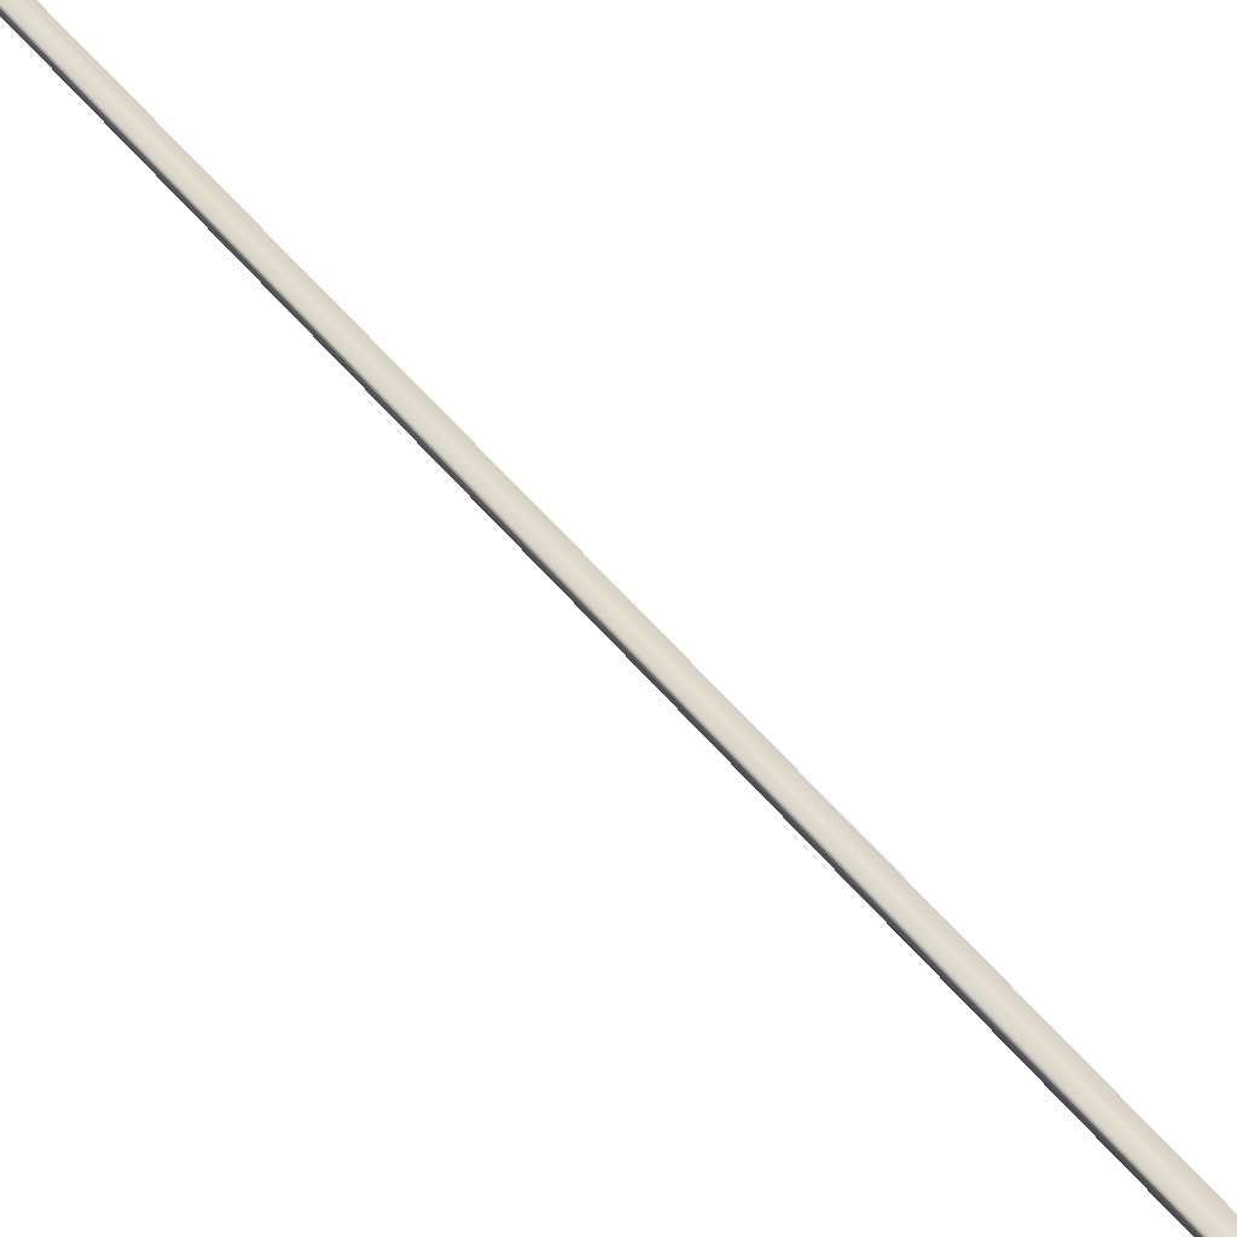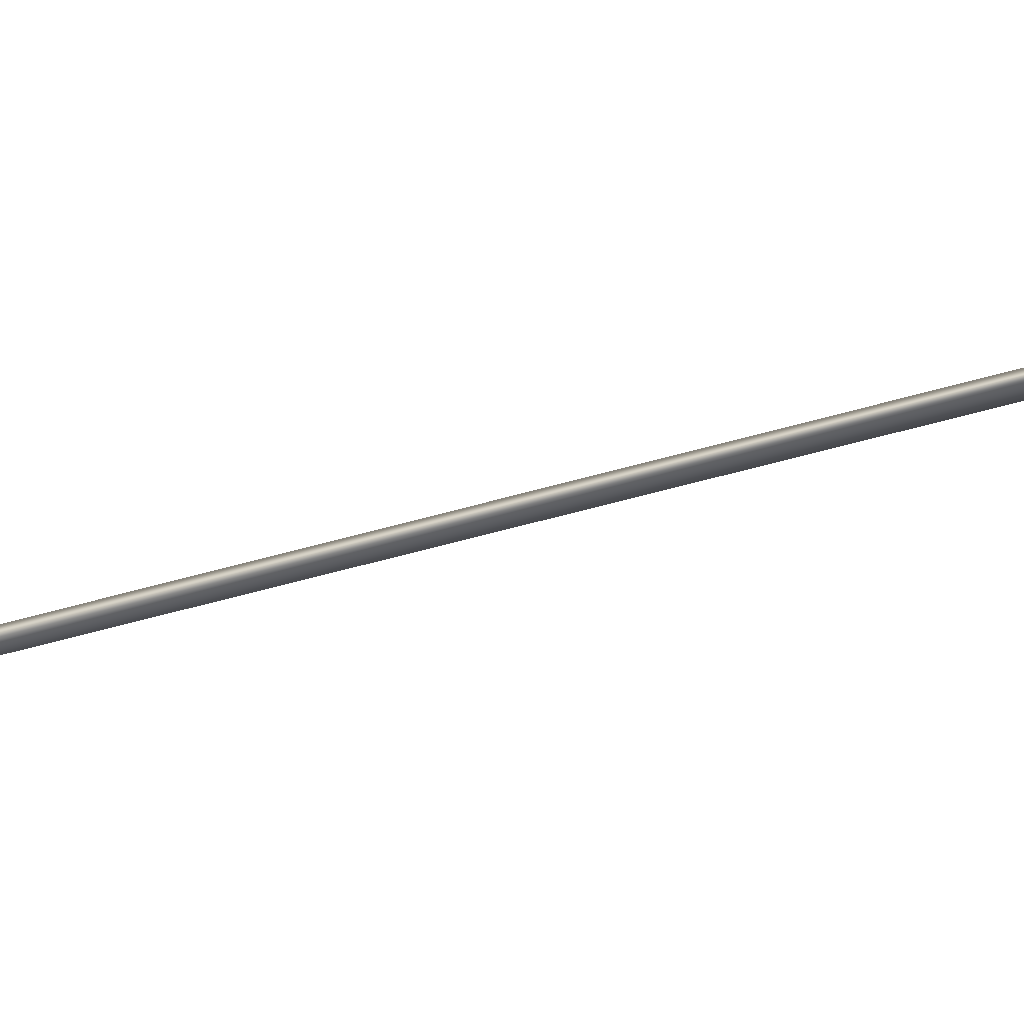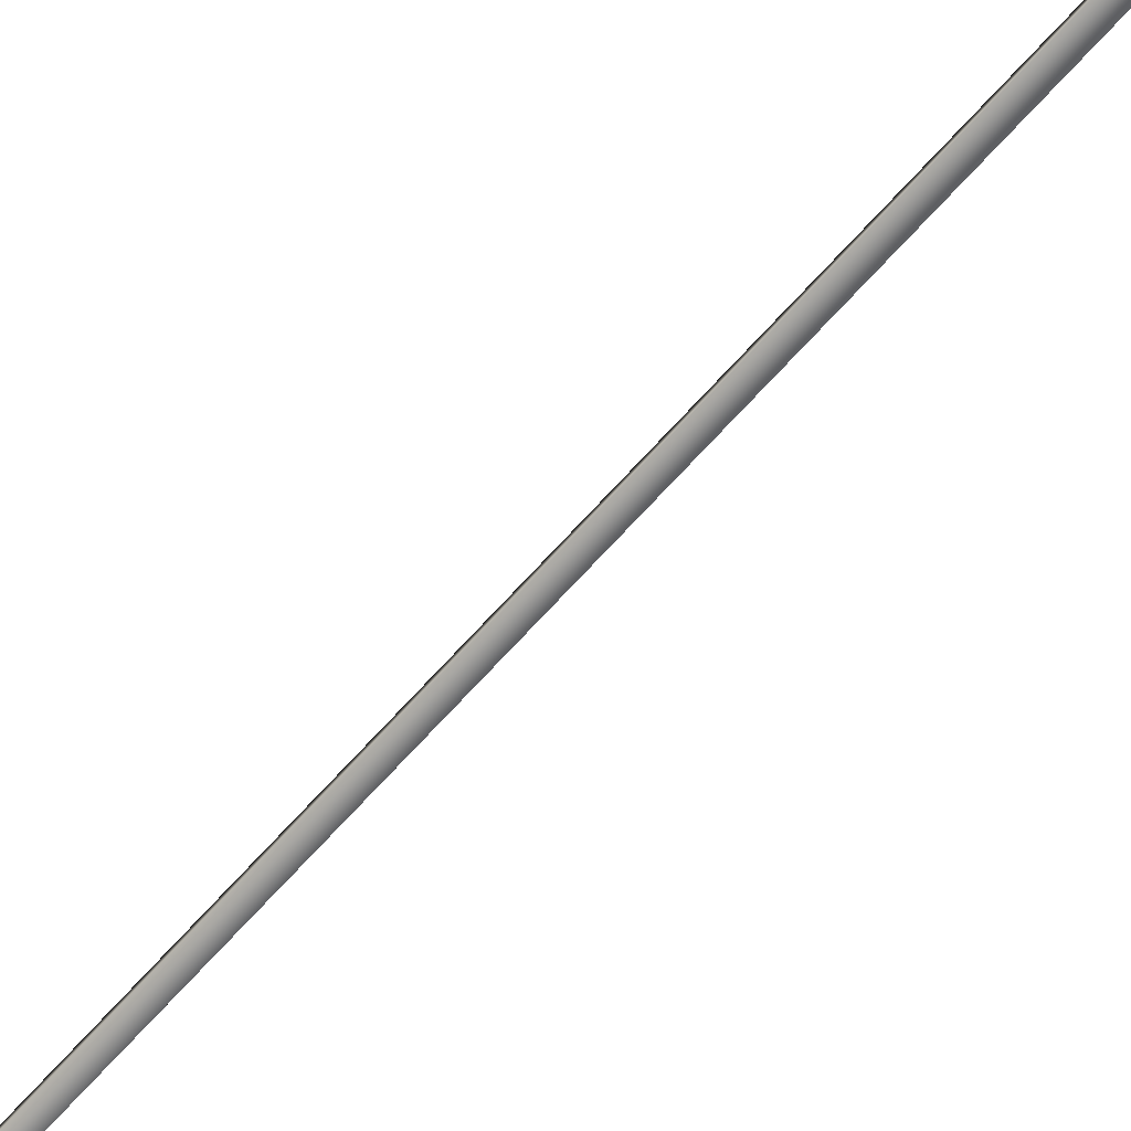
<metadata>
{"format":"obj","ext":"obj","renderer":"f3d","projection":"perspective","resolution":1024,"background":"white","views":[{"elev":36.3,"azim":162.8,"up":"+Y"},{"elev":-34.1,"azim":127.0,"up":"+Y"},{"elev":-66.4,"azim":151.5,"up":"+Y"}]}
</metadata>
<code>
v -54.94 55.65 -44.56
v -54.94 55.67 -44.56
v -55.83 55.65 -48.42
v -55.83 55.67 -48.42
v -55.79 55.67 -48.43
v -55.79 55.65 -48.43
v -54.9 55.65 -44.57
v -54.9 55.67 -44.57
f 1 2 3
f 3 2 4
f 5 6 4
f 4 6 3
f 7 1 6
f 6 1 3
f 8 5 2
f 2 5 4
f 2 1 8
f 8 1 7
f 8 7 5
f 5 7 6

</code>
